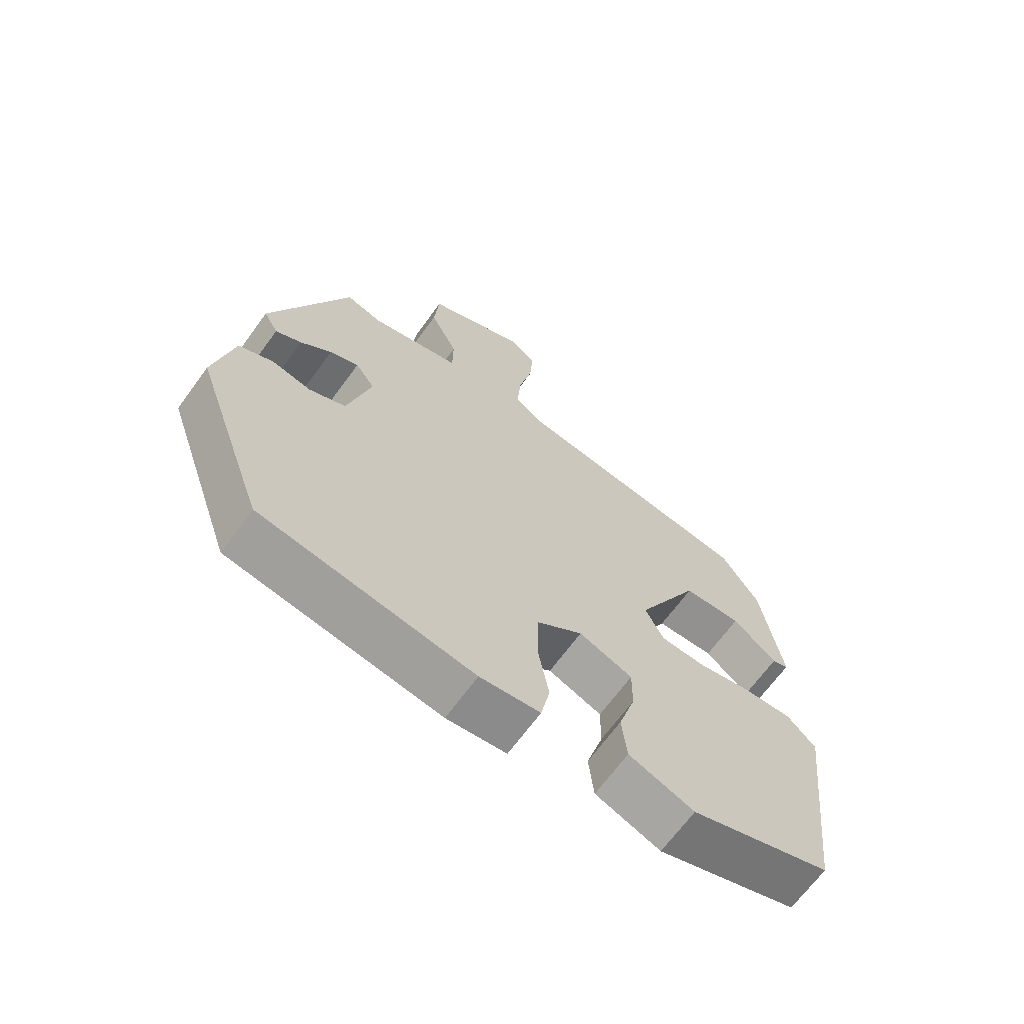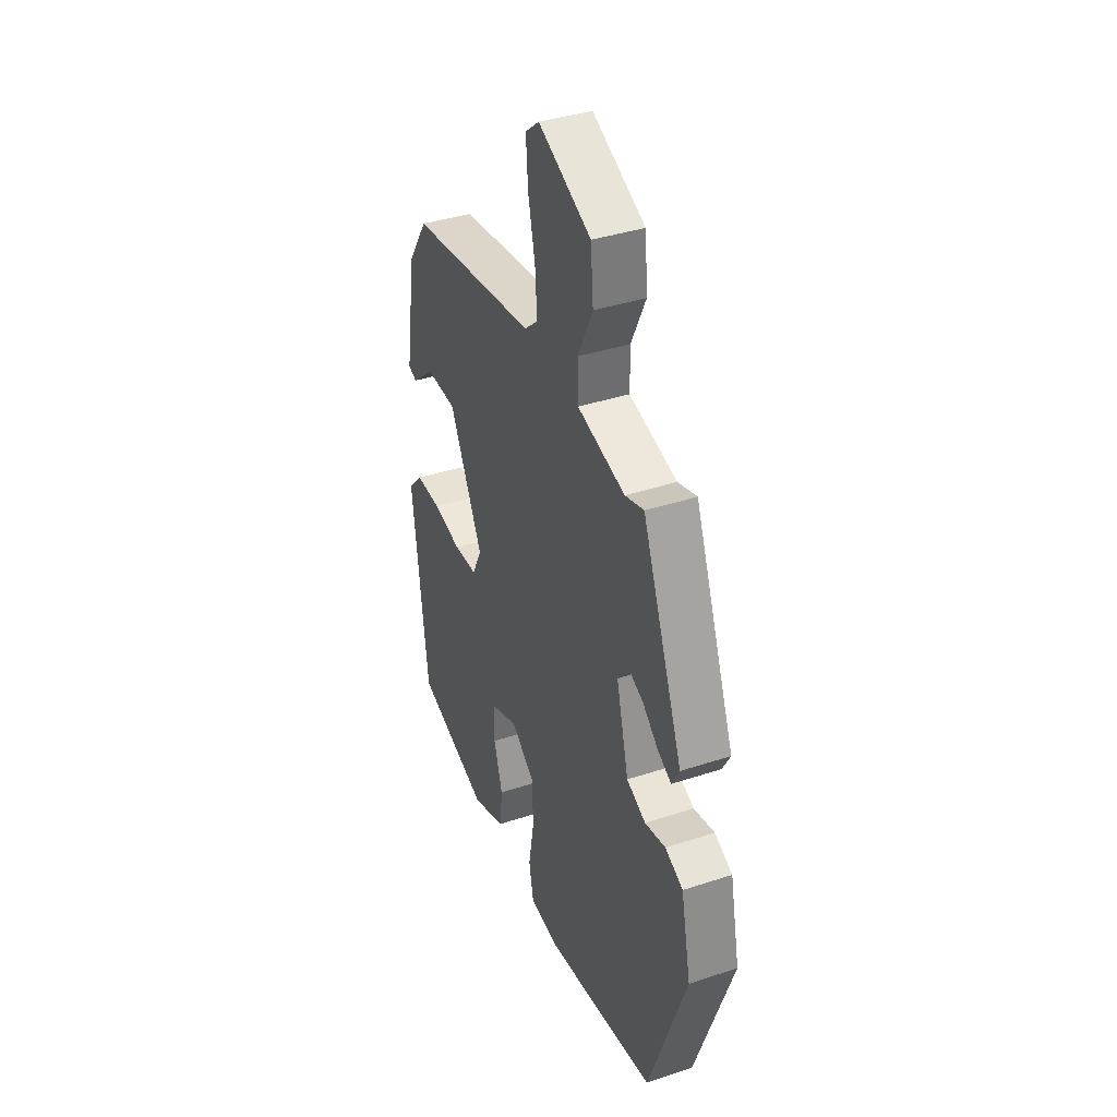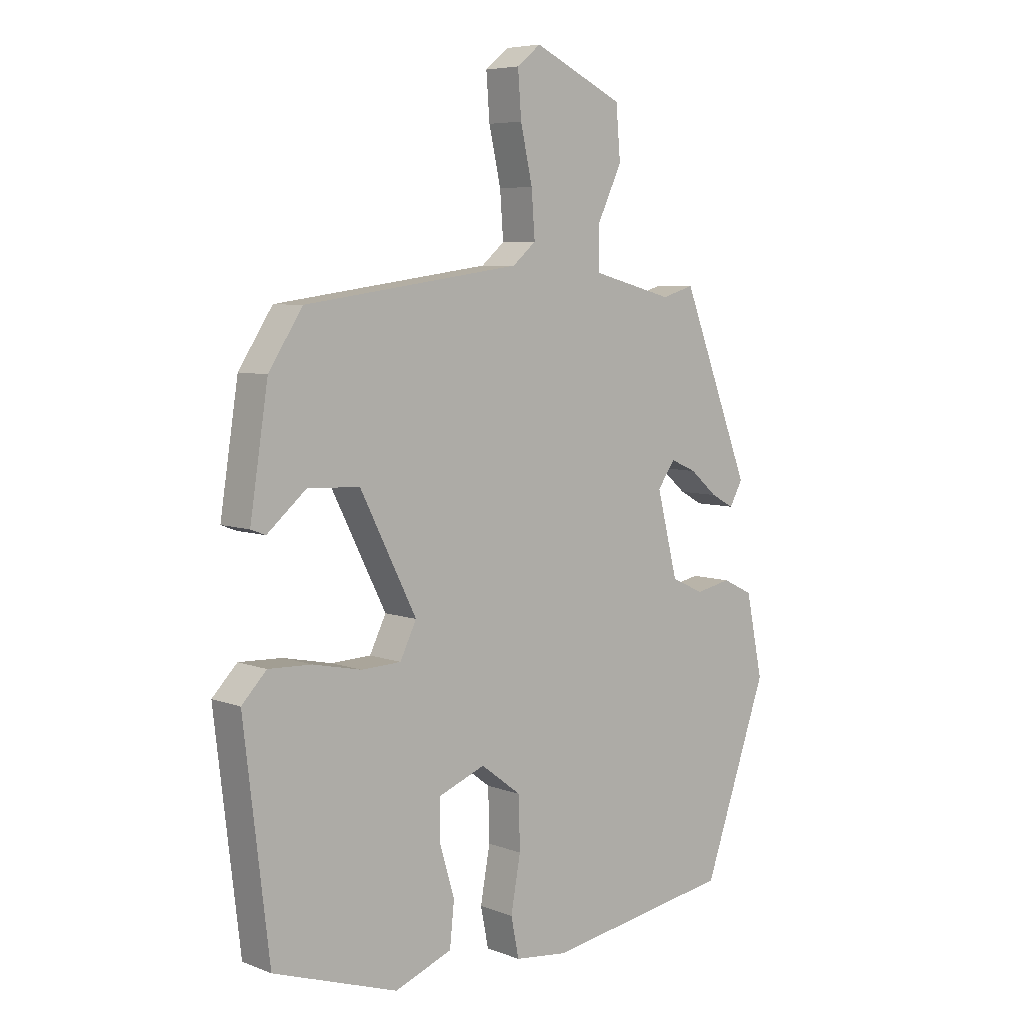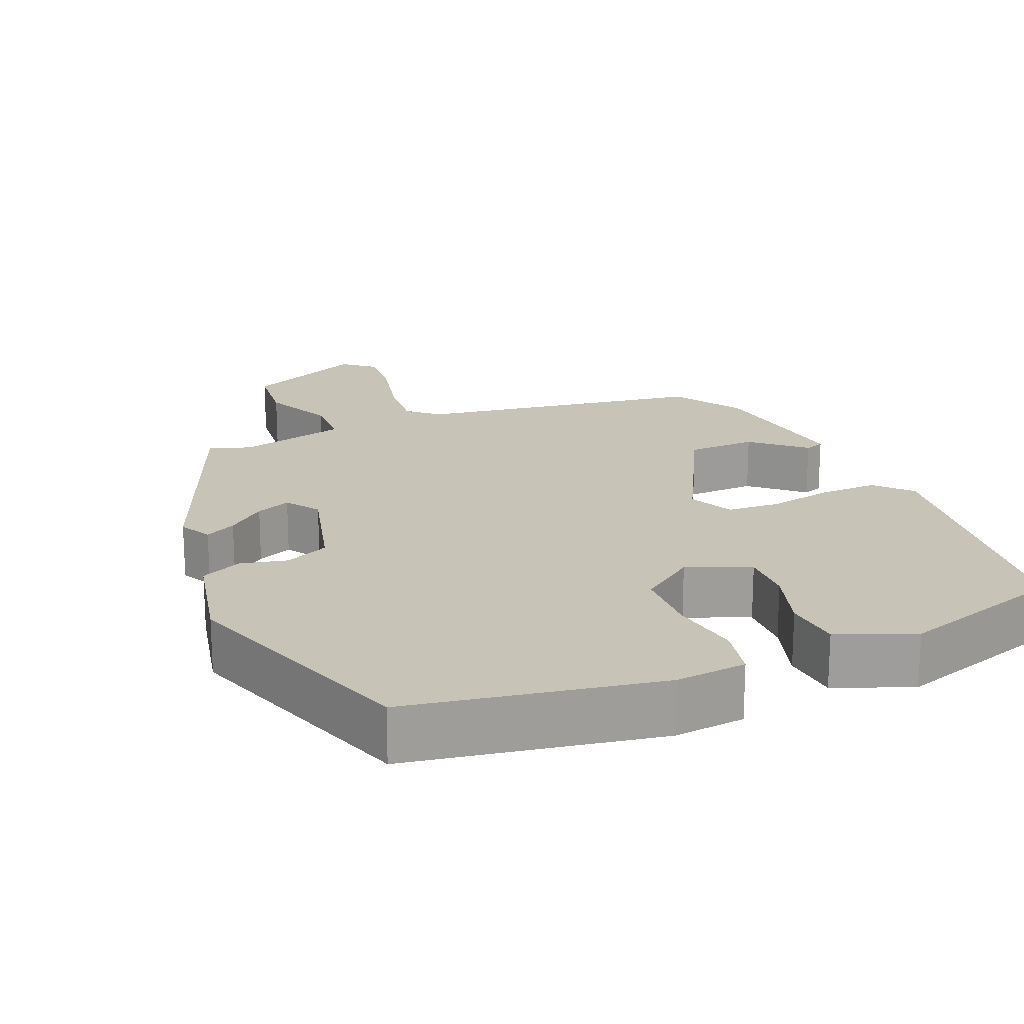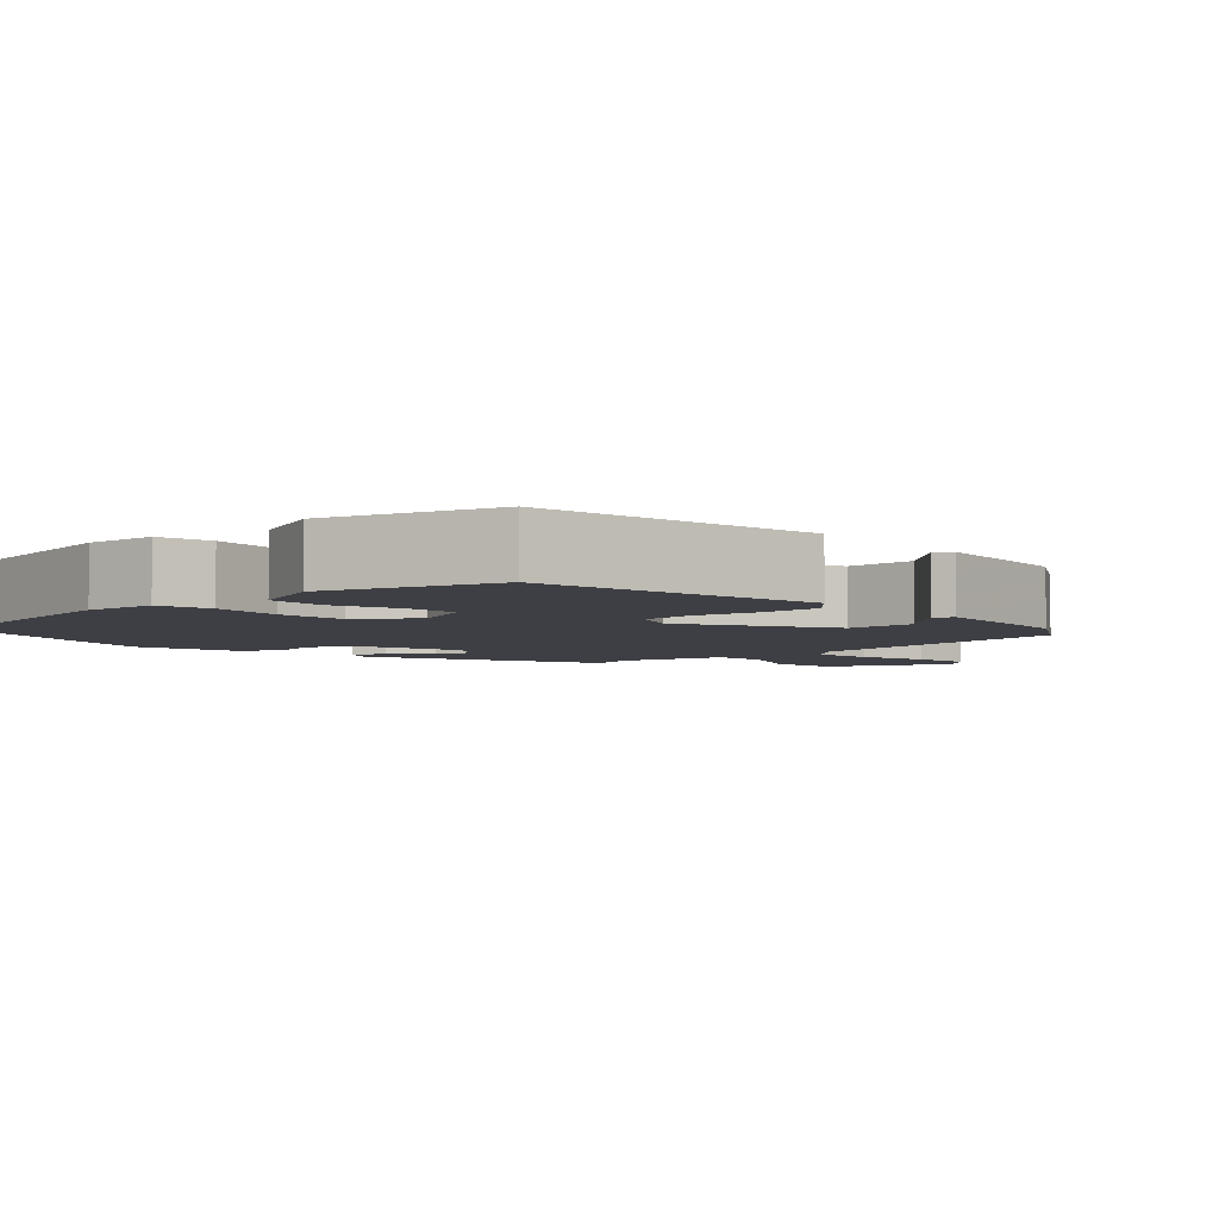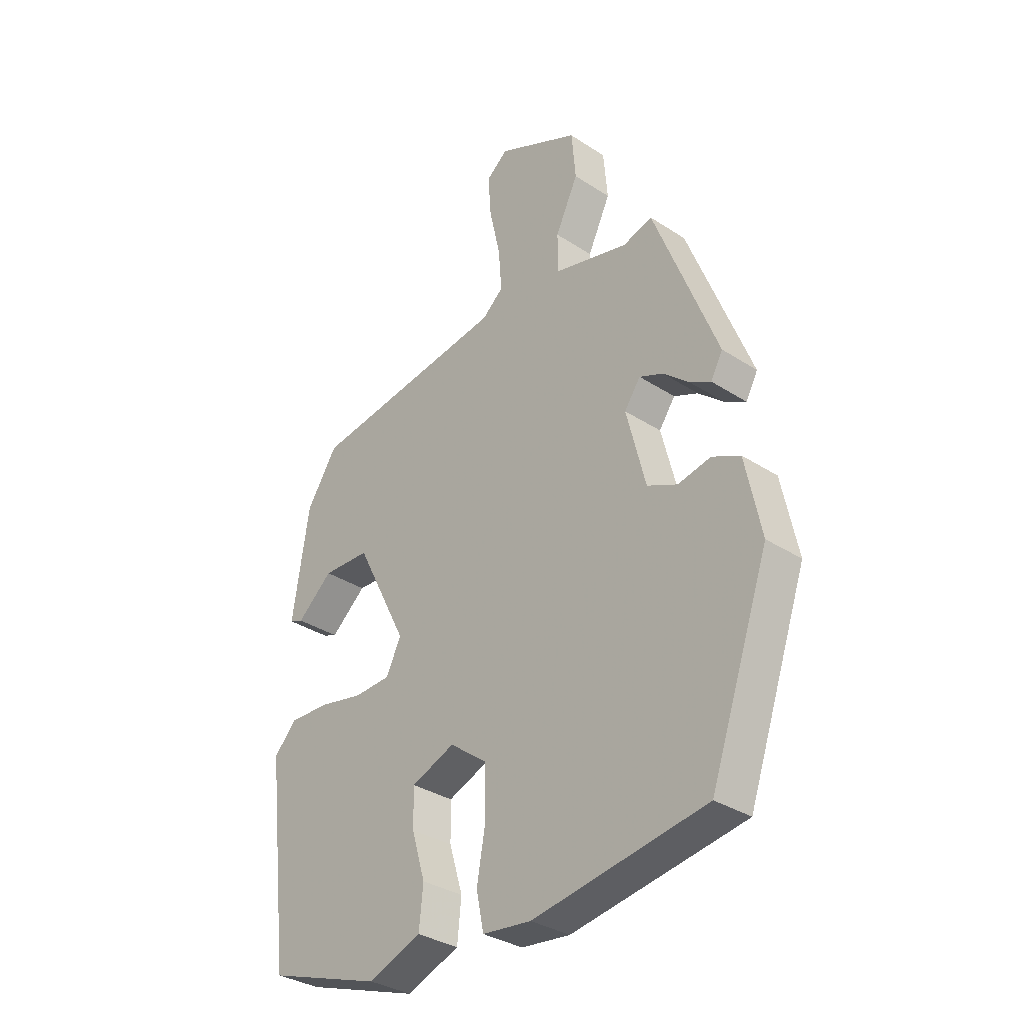
<metadata>
{"format":"obj","ext":"obj","renderer":"f3d","projection":"perspective","resolution":1024,"background":"white","views":[{"elev":-67.4,"azim":143.9,"up":"+Z"},{"elev":38.3,"azim":67.3,"up":"+Z"},{"elev":6.3,"azim":-41.9,"up":"+Z"},{"elev":19.7,"azim":158.0,"up":"+Y"},{"elev":-4.5,"azim":-135.4,"up":"+Y"},{"elev":-33.3,"azim":48.2,"up":"+Z"}]}
</metadata>
<code>
v -0.404 0.07 0.465
v -0.02 0.07 0.518
v 0.021 0.07 0.553
v 0.015 0.07 0.633
v -0.006 0.07 0.727
v -0.012 0.07 0.806
v 0.03 0.07 0.84
v 0.189 0.07 0.765
v 0.197 0.07 0.673
v 0.153 0.07 0.581
v 0.154 0.07 0.507
v 0.298 0.07 0.469
v 0.355 0.07 0.486
v 0.478 0.07 0.17
v 0.455 0.07 0.128
v 0.414 0.07 0.15
v 0.365 0.07 0.192
v 0.319 0.07 0.212
v 0.288 0.07 0.168
v 0.325 0.07 0.022
v 0.383 0.07 -0.005
v 0.446 0.07 0.008
v 0.5 0.07 -0.018
v 0.53 0.07 -0.163
v 0.416 0.07 -0.488
v 0.083 0.07 -0.541
v -0.011 0.07 -0.53
v -0.025 0.07 -0.46
v -0.008 0.07 -0.365
v -0.01 0.07 -0.274
v -0.082 0.07 -0.22
v -0.166 0.07 -0.253
v -0.165 0.07 -0.325
v -0.139 0.07 -0.412
v -0.147 0.07 -0.488
v -0.249 0.07 -0.527
v -0.47 0.07 -0.453
v -0.515 0.07 -0.073
v -0.471 0.07 -0.027
v -0.394 0.07 -0.03
v -0.308 0.07 -0.048
v -0.238 0.07 -0.045
v -0.209 0.07 0.014
v -0.309 0.07 0.211
v -0.401 0.07 0.215
v -0.47 0.07 0.156
v -0.496 0.07 0.166
v -0.464 0.07 0.373
v -0.404 0 0.465
v -0.02 0 0.518
v 0.021 0 0.553
v 0.015 0 0.633
v -0.006 0 0.727
v -0.012 0 0.806
v 0.03 0 0.84
v 0.189 0 0.765
v 0.197 0 0.673
v 0.153 0 0.581
v 0.154 0 0.507
v 0.298 0 0.469
v 0.355 0 0.486
v 0.478 0 0.17
v 0.455 0 0.128
v 0.414 0 0.15
v 0.365 0 0.192
v 0.319 0 0.212
v 0.288 0 0.168
v 0.325 0 0.022
v 0.383 0 -0.005
v 0.446 0 0.008
v 0.5 0 -0.018
v 0.53 0 -0.163
v 0.416 0 -0.488
v 0.083 0 -0.541
v -0.011 0 -0.53
v -0.025 0 -0.46
v -0.008 0 -0.365
v -0.01 0 -0.274
v -0.082 0 -0.22
v -0.166 0 -0.253
v -0.165 0 -0.325
v -0.139 0 -0.412
v -0.147 0 -0.488
v -0.249 0 -0.527
v -0.47 0 -0.453
v -0.515 0 -0.073
v -0.471 0 -0.027
v -0.394 0 -0.03
v -0.308 0 -0.048
v -0.238 0 -0.045
v -0.209 0 0.014
v -0.309 0 0.211
v -0.401 0 0.215
v -0.47 0 0.156
v -0.496 0 0.166
v -0.464 0 0.373
f 47 48 1
f 46 47 1
f 45 46 1
f 44 45 1 2
f 43 44 2 3
f 39 40 41
f 38 39 41
f 37 38 41
f 36 37 41
f 35 36 41
f 34 35 41
f 33 34 41
f 32 33 41 42
f 31 32 42 43
f 27 28 29
f 26 27 29
f 25 26 29
f 24 25 29
f 23 24 29
f 22 23 29
f 21 22 29
f 20 21 29 30
f 31 43 3
f 30 31 3
f 20 30 3
f 19 20 3
f 15 16 17
f 14 15 17
f 13 14 17
f 12 13 17
f 11 12 17 18
f 8 9 10
f 7 8 10
f 6 7 10
f 5 6 10
f 4 5 10
f 4 10 11
f 11 18 19
f 4 11 19
f 3 4 19
f 49 96 95
f 49 95 94
f 49 94 93
f 50 49 93 92
f 51 50 92 91
f 89 88 87
f 89 87 86
f 89 86 85
f 89 85 84
f 89 84 83
f 89 83 82
f 89 82 81
f 90 89 81 80
f 91 90 80 79
f 77 76 75
f 77 75 74
f 77 74 73
f 77 73 72
f 77 72 71
f 77 71 70
f 77 70 69
f 78 77 69 68
f 51 91 79
f 51 79 78
f 51 78 68
f 51 68 67
f 65 64 63
f 65 63 62
f 65 62 61
f 65 61 60
f 66 65 60 59
f 58 57 56
f 58 56 55
f 58 55 54
f 58 54 53
f 58 53 52
f 59 58 52
f 67 66 59
f 67 59 52
f 67 52 51
f 1 49 50 2
f 2 50 51 3
f 3 51 52 4
f 4 52 53 5
f 5 53 54 6
f 6 54 55 7
f 7 55 56 8
f 8 56 57 9
f 9 57 58 10
f 10 58 59 11
f 11 59 60 12
f 12 60 61 13
f 13 61 62 14
f 14 62 63 15
f 15 63 64 16
f 16 64 65 17
f 17 65 66 18
f 18 66 67 19
f 19 67 68 20
f 20 68 69 21
f 21 69 70 22
f 22 70 71 23
f 23 71 72 24
f 24 72 73 25
f 25 73 74 26
f 26 74 75 27
f 27 75 76 28
f 28 76 77 29
f 29 77 78 30
f 30 78 79 31
f 31 79 80 32
f 32 80 81 33
f 33 81 82 34
f 34 82 83 35
f 35 83 84 36
f 36 84 85 37
f 37 85 86 38
f 38 86 87 39
f 39 87 88 40
f 40 88 89 41
f 41 89 90 42
f 42 90 91 43
f 43 91 92 44
f 44 92 93 45
f 45 93 94 46
f 46 94 95 47
f 47 95 96 48
f 48 96 49 1

</code>
